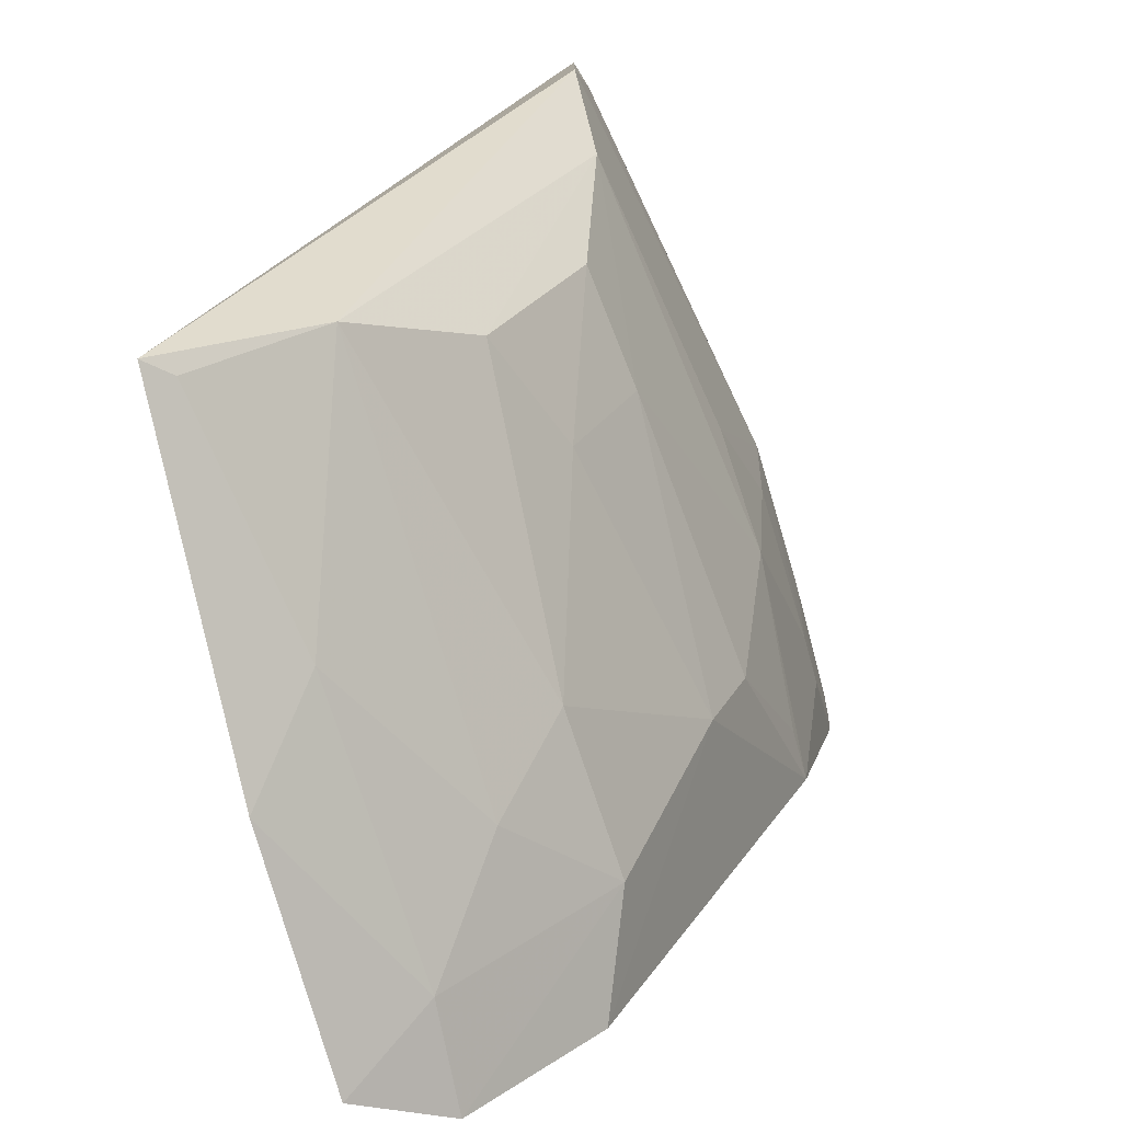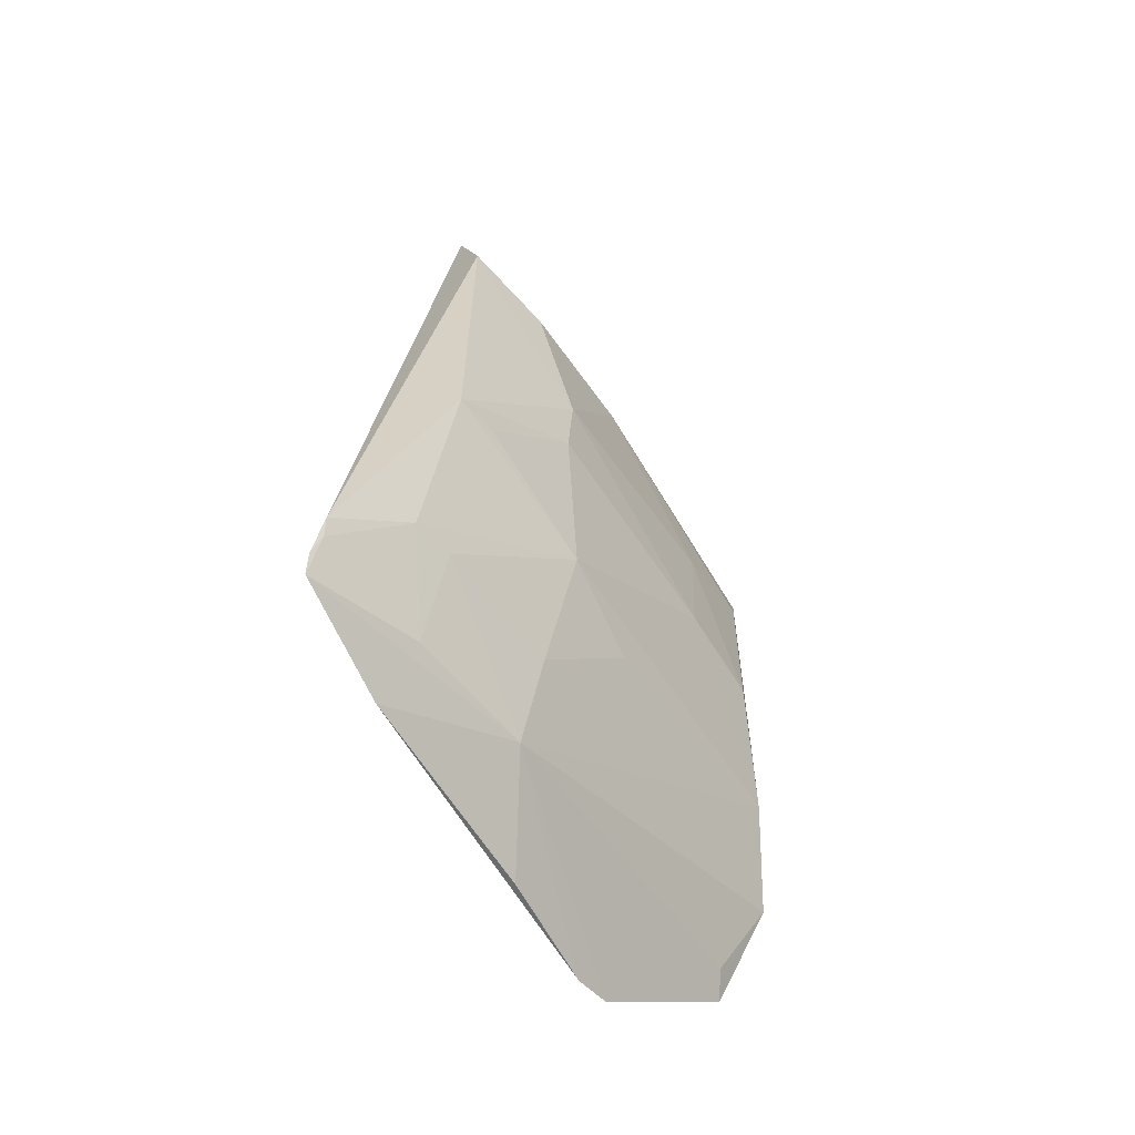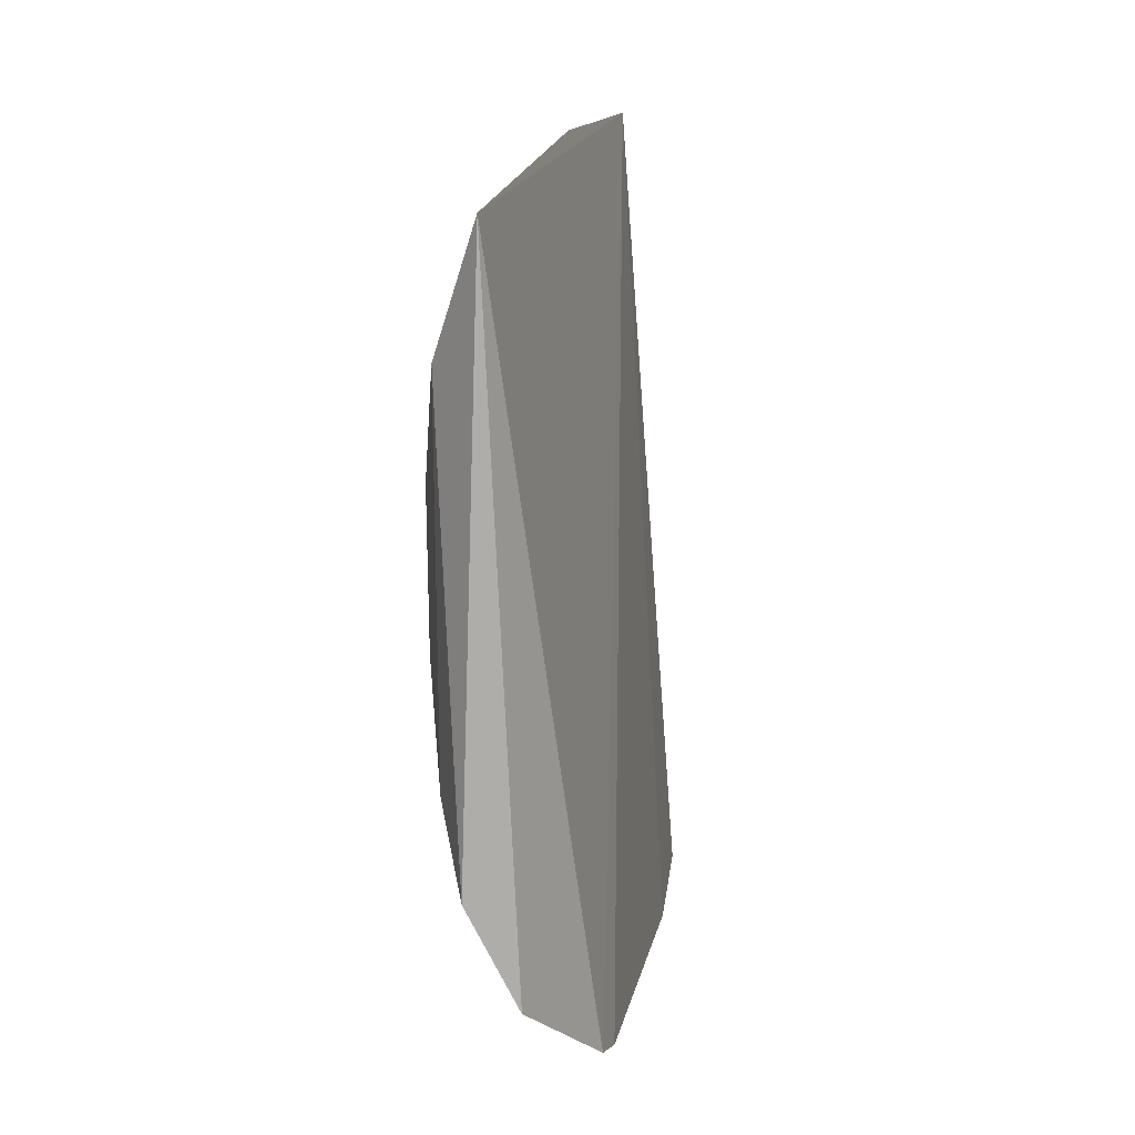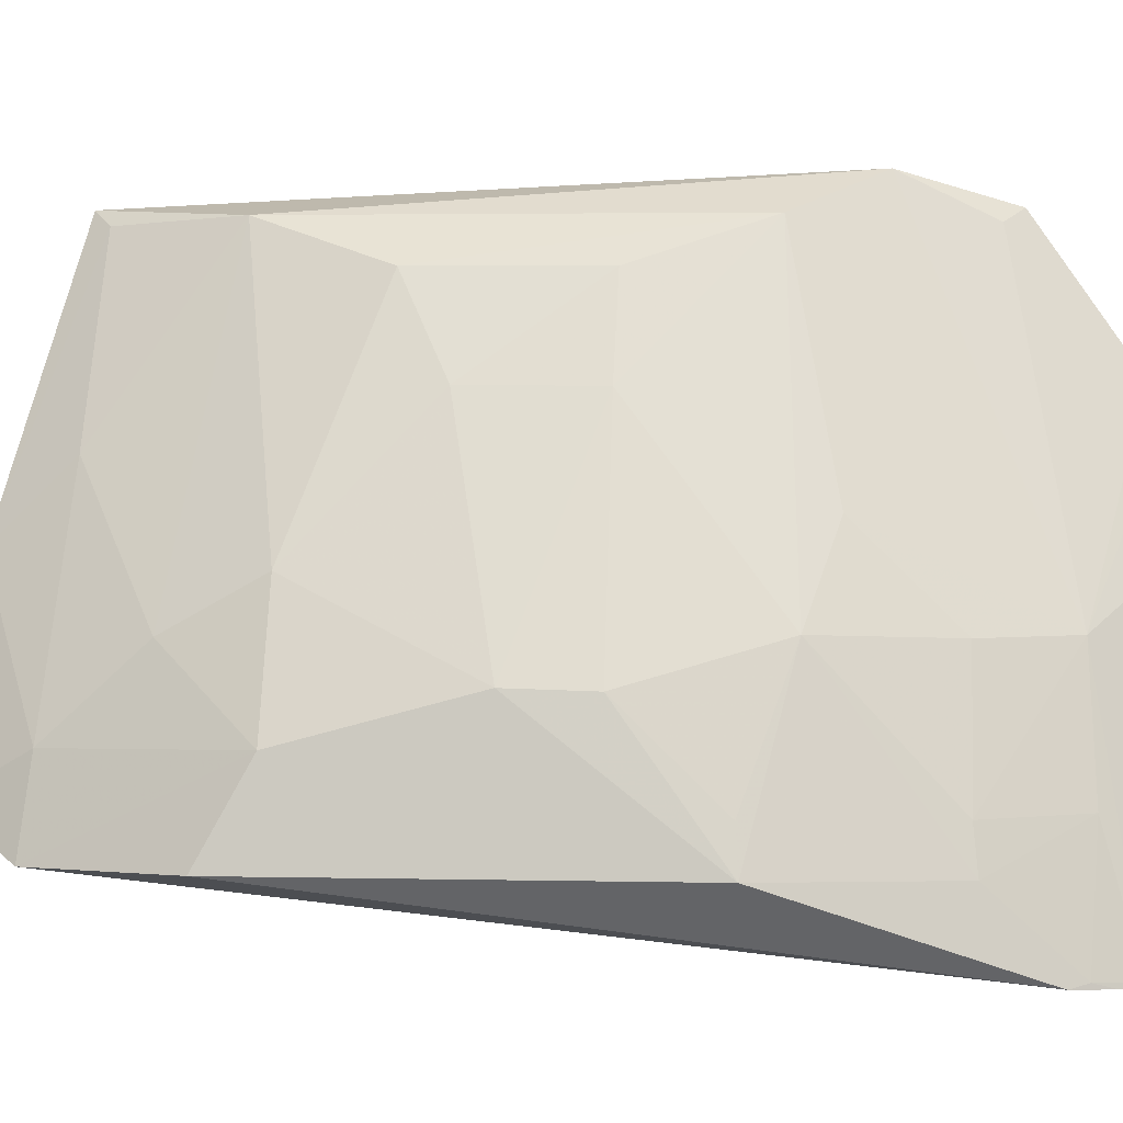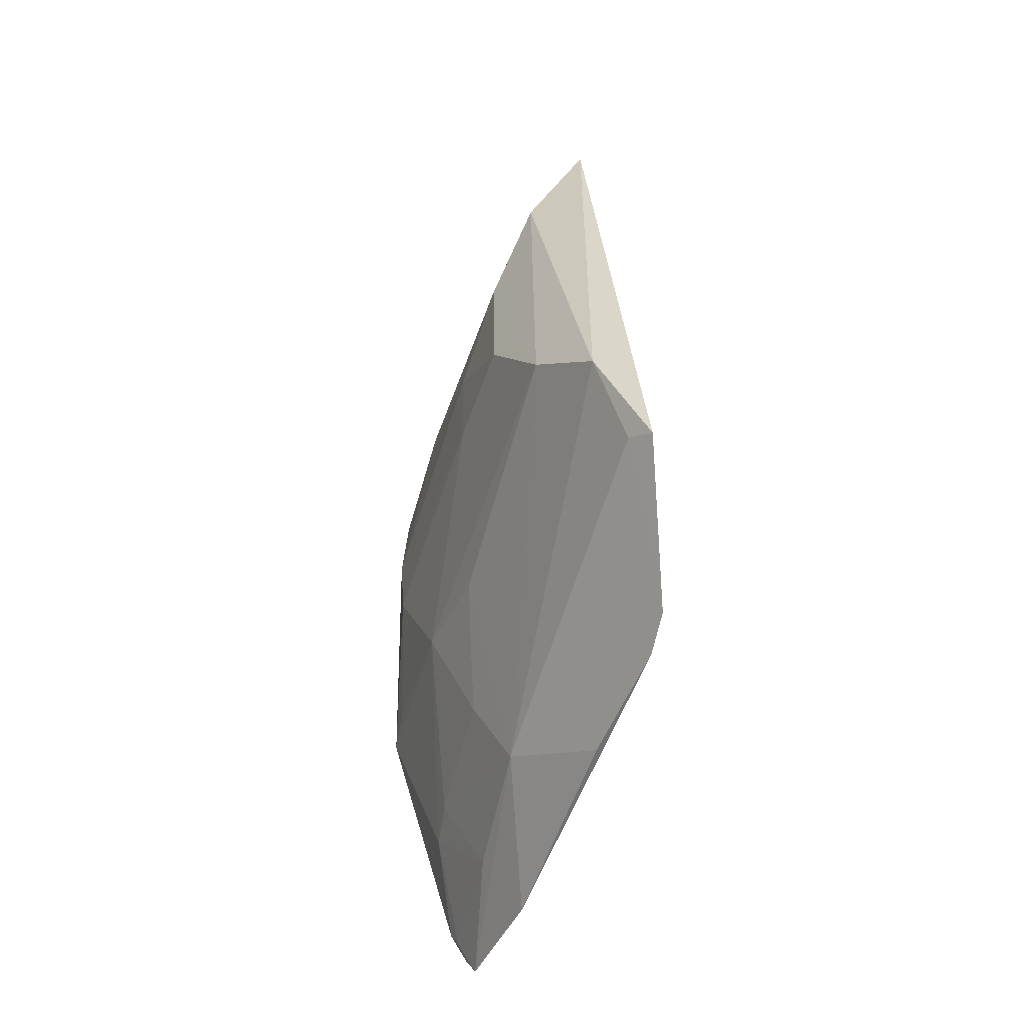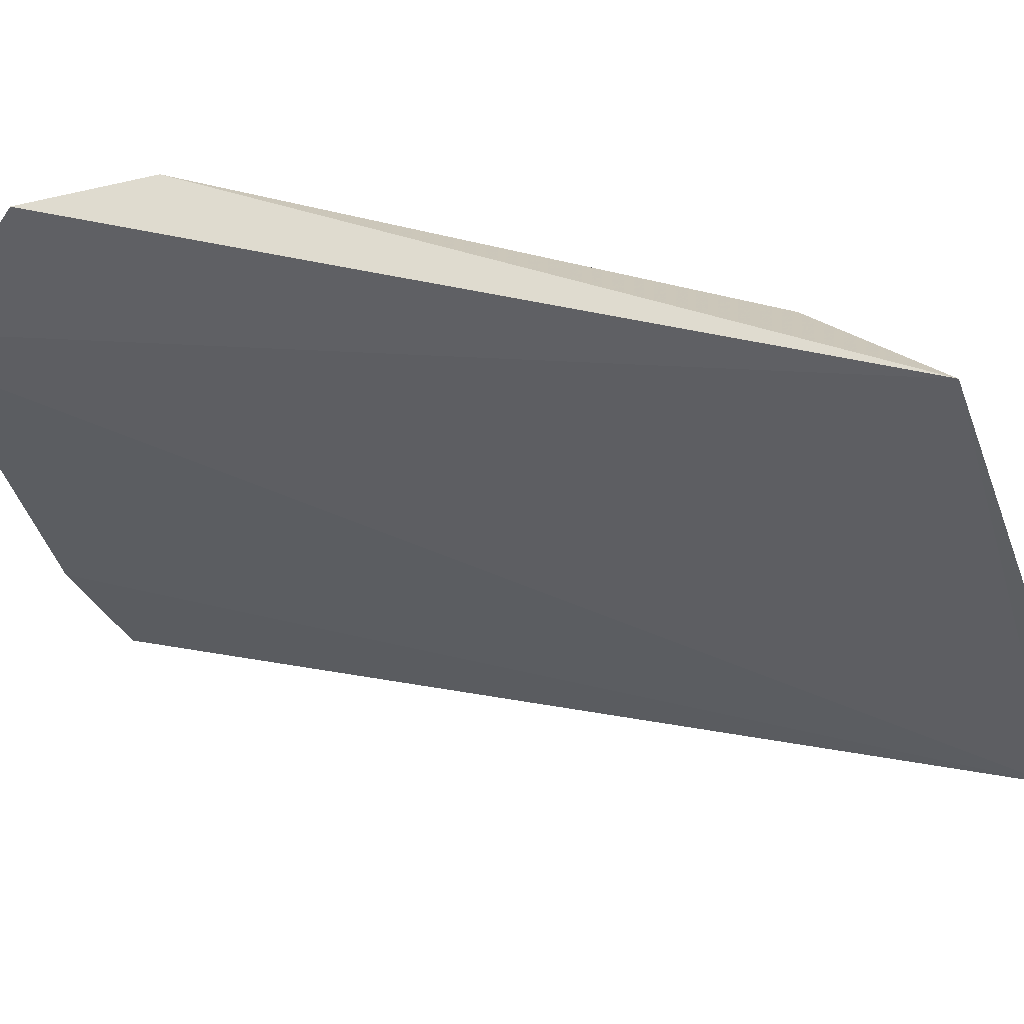
<metadata>
{"format":"obj","ext":"obj","renderer":"f3d","projection":"perspective","resolution":1024,"background":"white","views":[{"elev":24.9,"azim":-155.0,"up":"+Z"},{"elev":-62.0,"azim":-123.9,"up":"+Y"},{"elev":13.5,"azim":36.6,"up":"+Y"},{"elev":0.9,"azim":-84.5,"up":"+Z"},{"elev":-59.8,"azim":4.9,"up":"+Y"},{"elev":33.3,"azim":114.1,"up":"+Z"}]}
</metadata>
<code>
v -0.1841 -0.1651 -0.04236
v -0.1883 -0.1685 -0.05495
v -0.2534 0.1353 -0.149
v -0.2312 0.1312 -0.08672
v -0.2783 -0.03084 -0.1193
v -0.1974 0.111 0.002674
v -0.2485 -0.1173 -0.1078
v -0.2814 0.0508 -0.1334
v -0.2182 -0.07159 -0.001733
v -0.2358 -0.1458 -0.1073
v -0.2625 0.1099 -0.1348
v -0.1829 -0.1339 0.002487
v -0.2641 -0.07653 -0.1064
v -0.2343 0.02457 -0.01579
v -0.2479 -0.08646 -0.07758
v -0.255 -0.1581 -0.1891
v -0.2846 0.06695 -0.1628
v -0.2187 0.06532 -0.001158
v -0.1994 -0.0989 0.01122
v -0.1903 -0.1277 -0.001937
v -0.2479 -0.03055 -0.0466
v -0.28 -0.005324 -0.1185
v -0.236 -0.1673 -0.1543
v -0.2628 -0.117 -0.1501
v -0.27 0.1124 -0.1629
v -0.2843 -0.06245 -0.1629
v -0.2633 0.07989 -0.1076
v -0.2655 0.05032 -0.09139
v -0.2339 -0.031 -0.01614
v -0.249 0.009354 -0.04617
v -0.2072 -0.1685 -0.08972
v -0.2488 -0.1475 -0.1495
v -0.2582 -0.1518 -0.1904
v -0.2664 -0.1183 -0.164
v -0.2805 -0.06159 -0.1489
v -0.2336 0.1058 -0.06253
v -0.2638 -0.1392 -0.1898
v -0.2611 -0.1448 -0.1885
v -0.2031 0.1055 -0.002138
f 1 2 3
f 6 1 3
f 6 3 4
f 10 2 1
f 11 4 3
f 12 1 6
f 15 10 9
f 15 7 10
f 15 13 7
f 15 9 13
f 18 14 9
f 19 12 6
f 19 9 10
f 19 18 9
f 19 6 18
f 20 10 1
f 20 1 12
f 20 19 10
f 20 12 19
f 21 13 9
f 21 5 13
f 22 5 21
f 22 8 17
f 23 16 3
f 23 3 2
f 23 10 16
f 24 10 7
f 24 7 13
f 25 11 3
f 25 17 8
f 25 8 11
f 26 22 17
f 26 5 22
f 27 11 8
f 28 14 18
f 28 8 22
f 28 27 8
f 28 18 27
f 29 21 9
f 29 9 14
f 30 22 21
f 30 28 22
f 30 14 28
f 30 29 14
f 30 21 29
f 31 23 2
f 31 2 10
f 31 10 23
f 32 16 10
f 32 10 24
f 33 25 3
f 33 3 16
f 34 24 13
f 34 13 26
f 34 32 24
f 35 26 13
f 35 13 5
f 35 5 26
f 36 4 11
f 36 11 27
f 36 27 18
f 37 17 25
f 37 25 33
f 37 26 17
f 37 34 26
f 38 16 32
f 38 32 34
f 38 34 37
f 38 37 33
f 38 33 16
f 39 36 18
f 39 18 6
f 39 6 4
f 39 4 36

</code>
